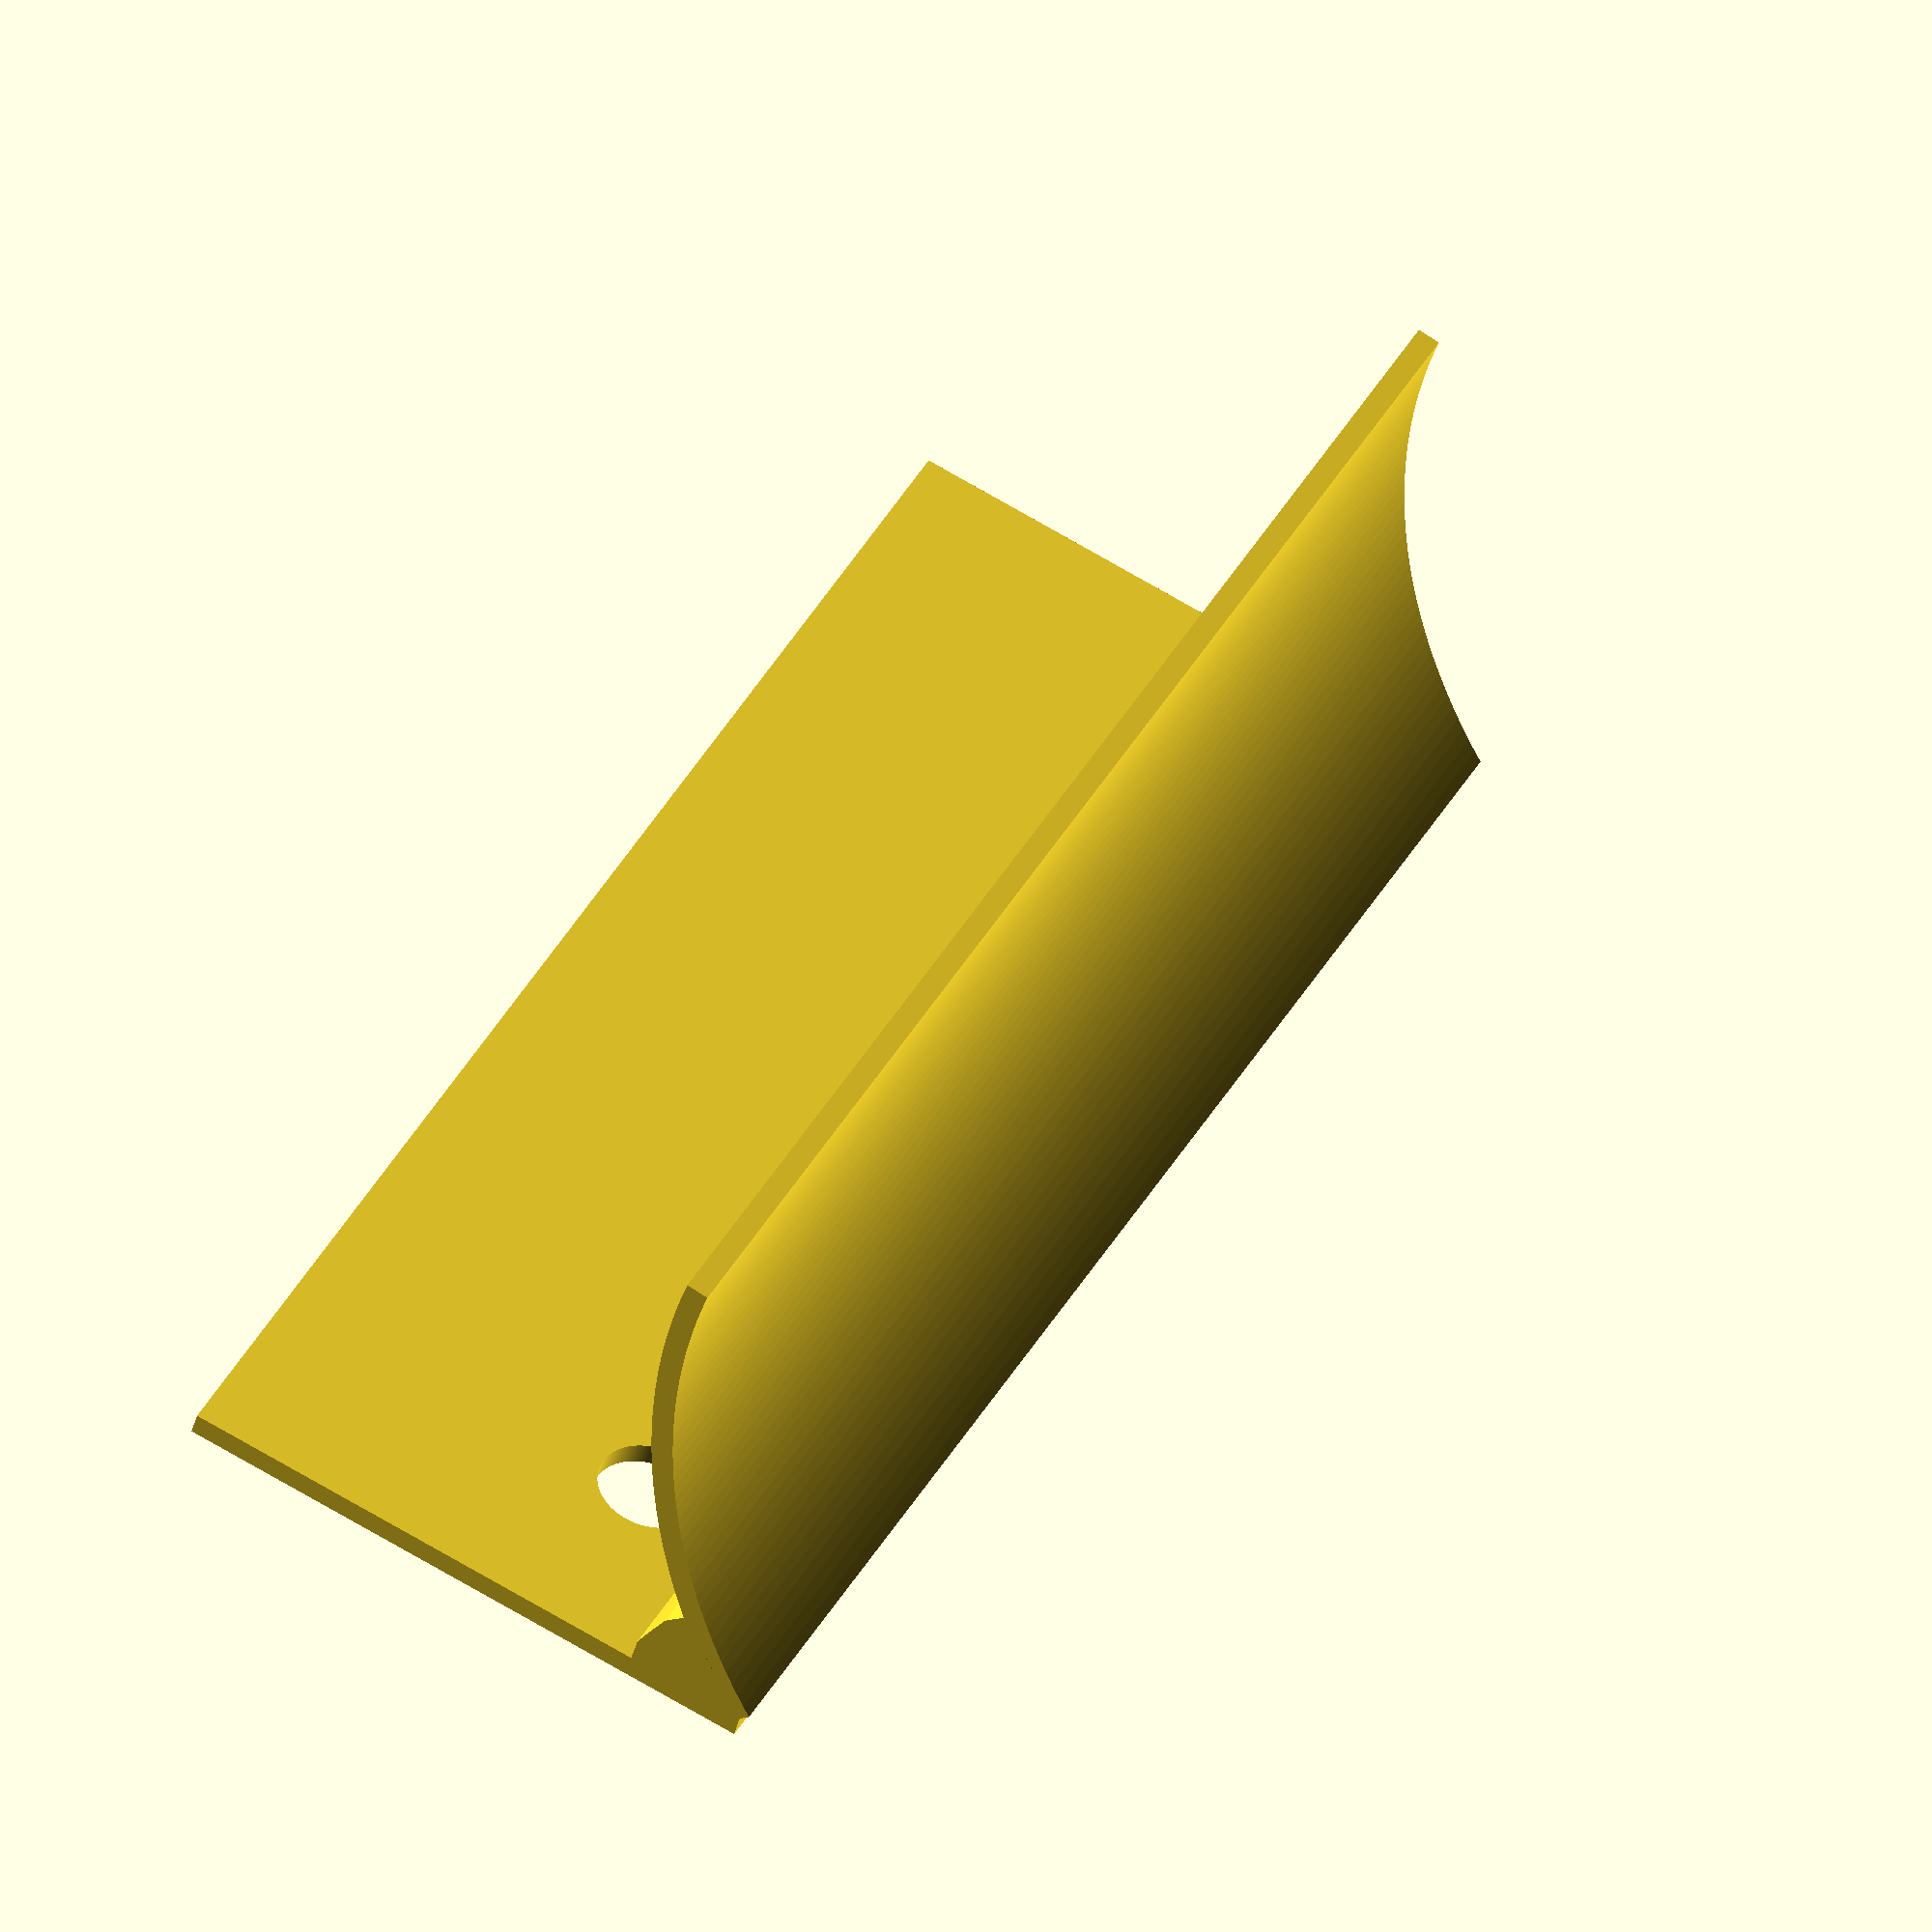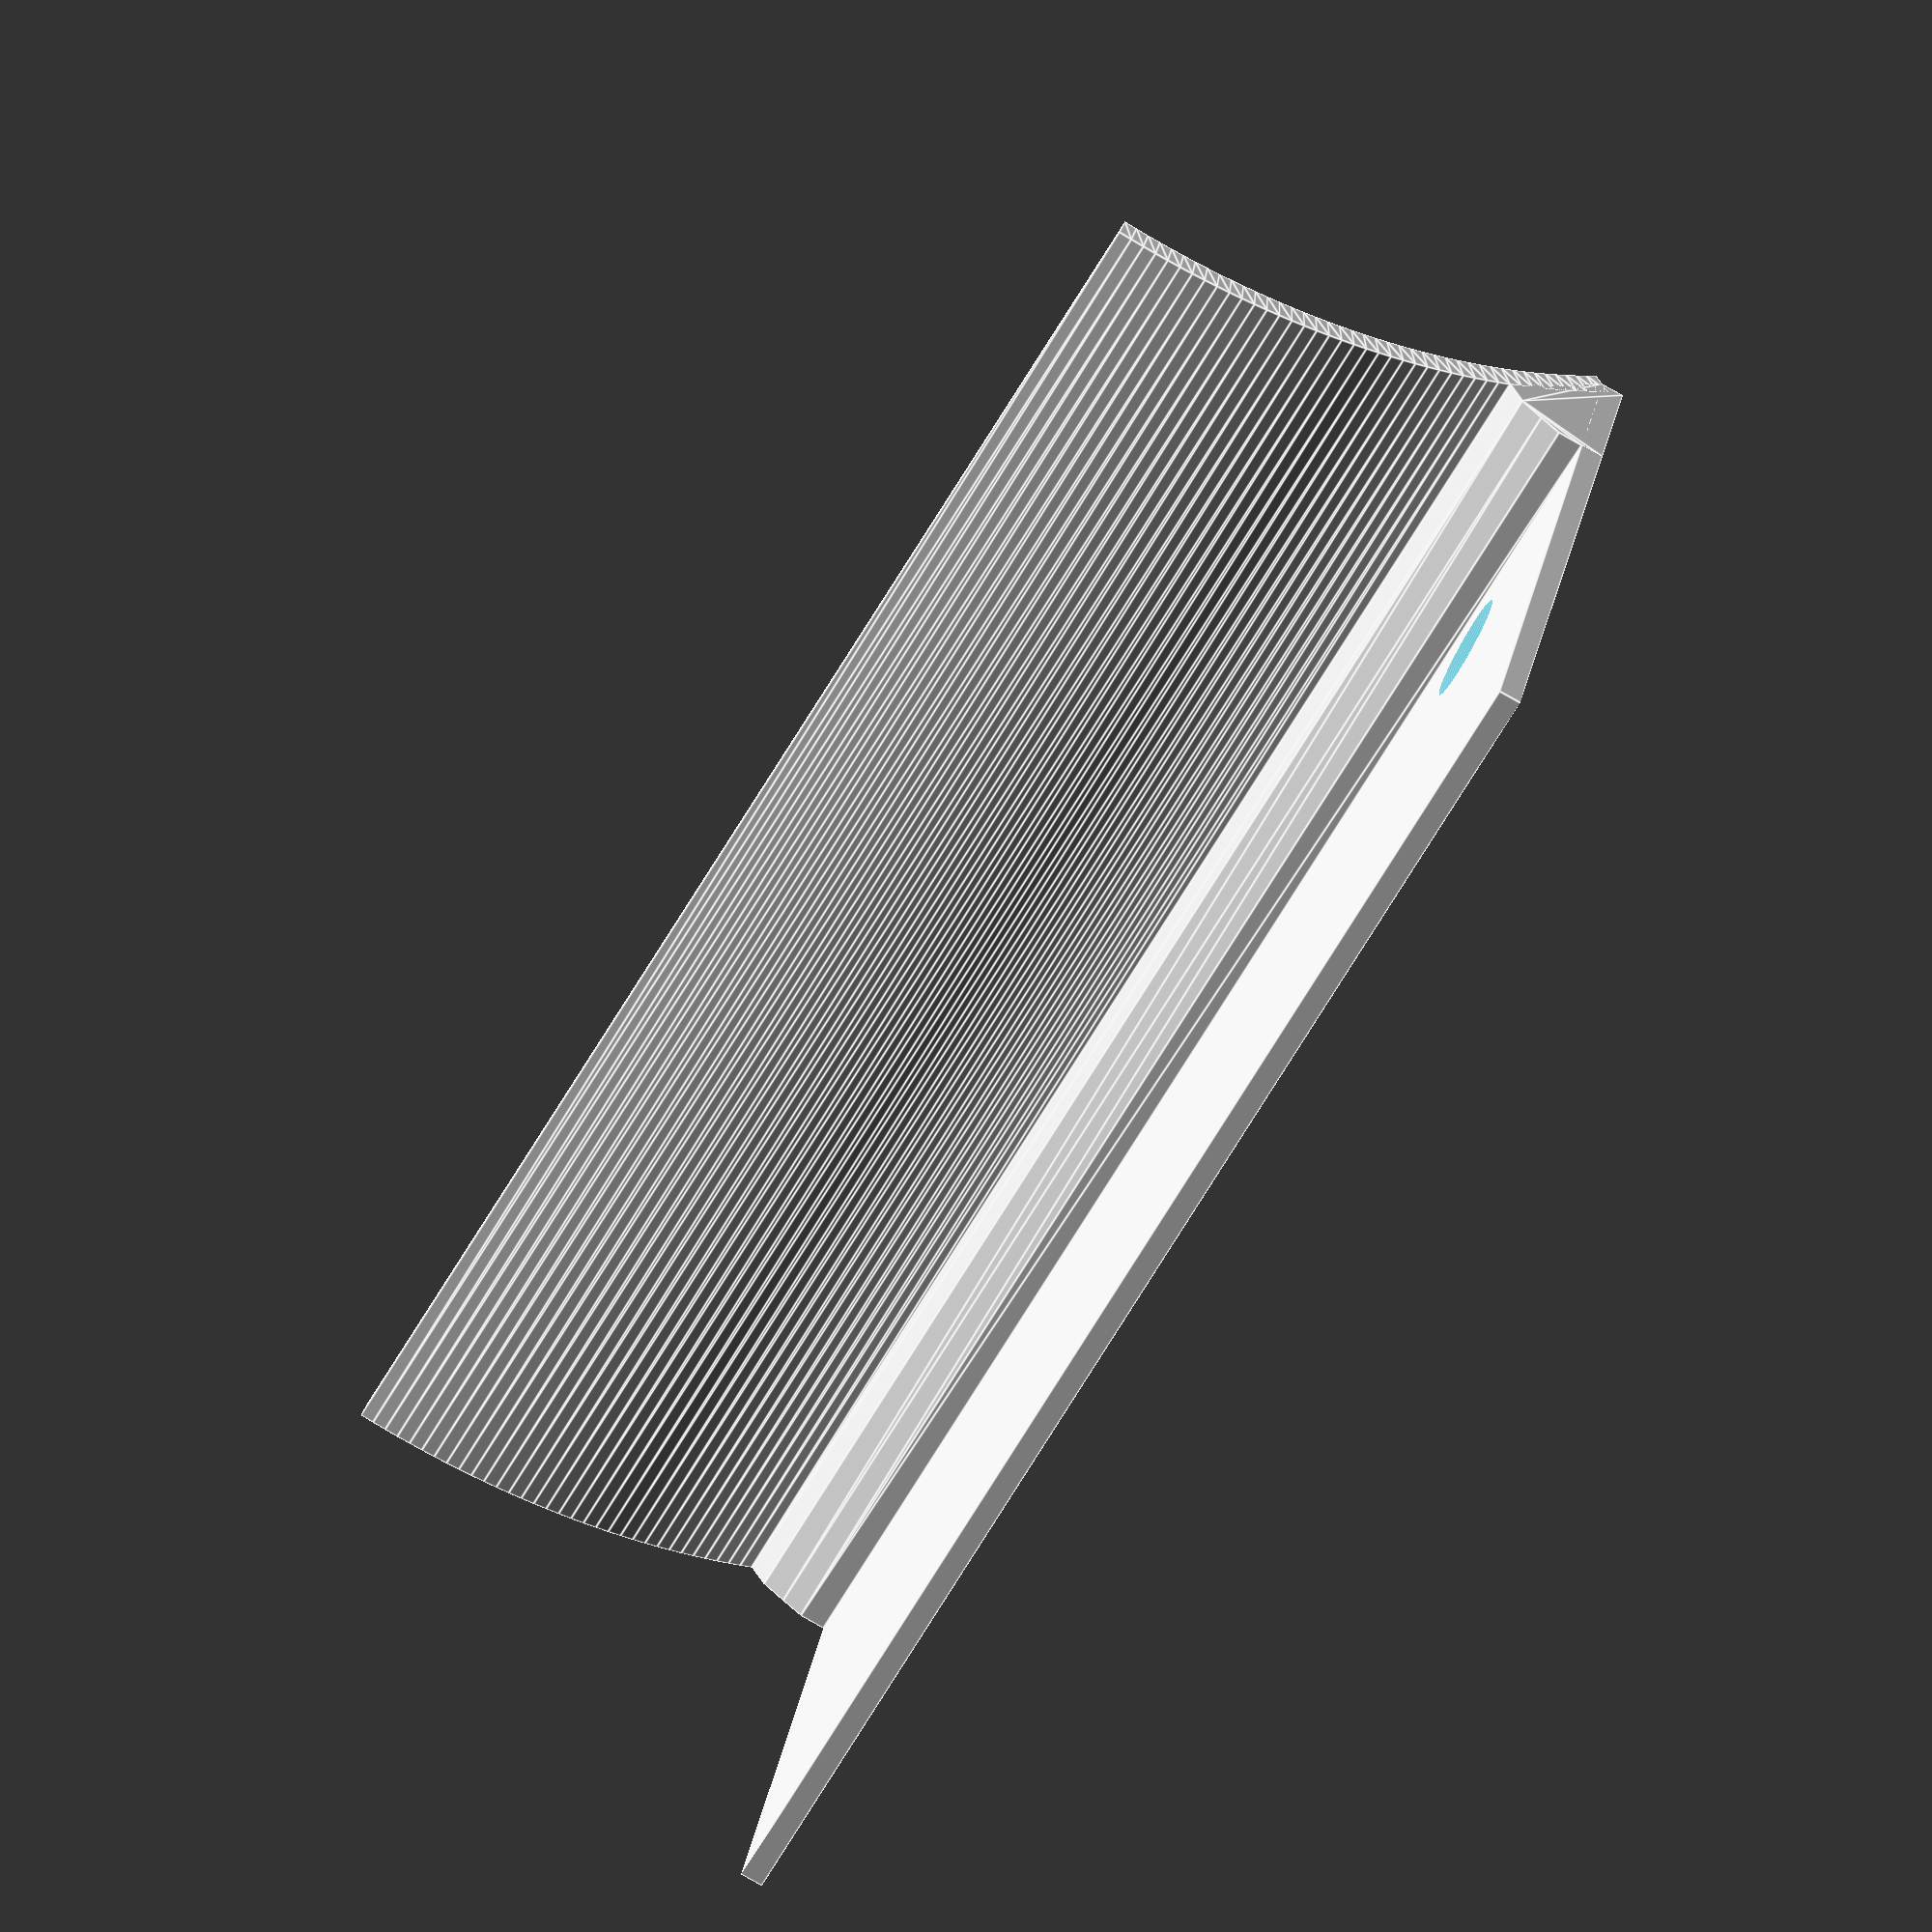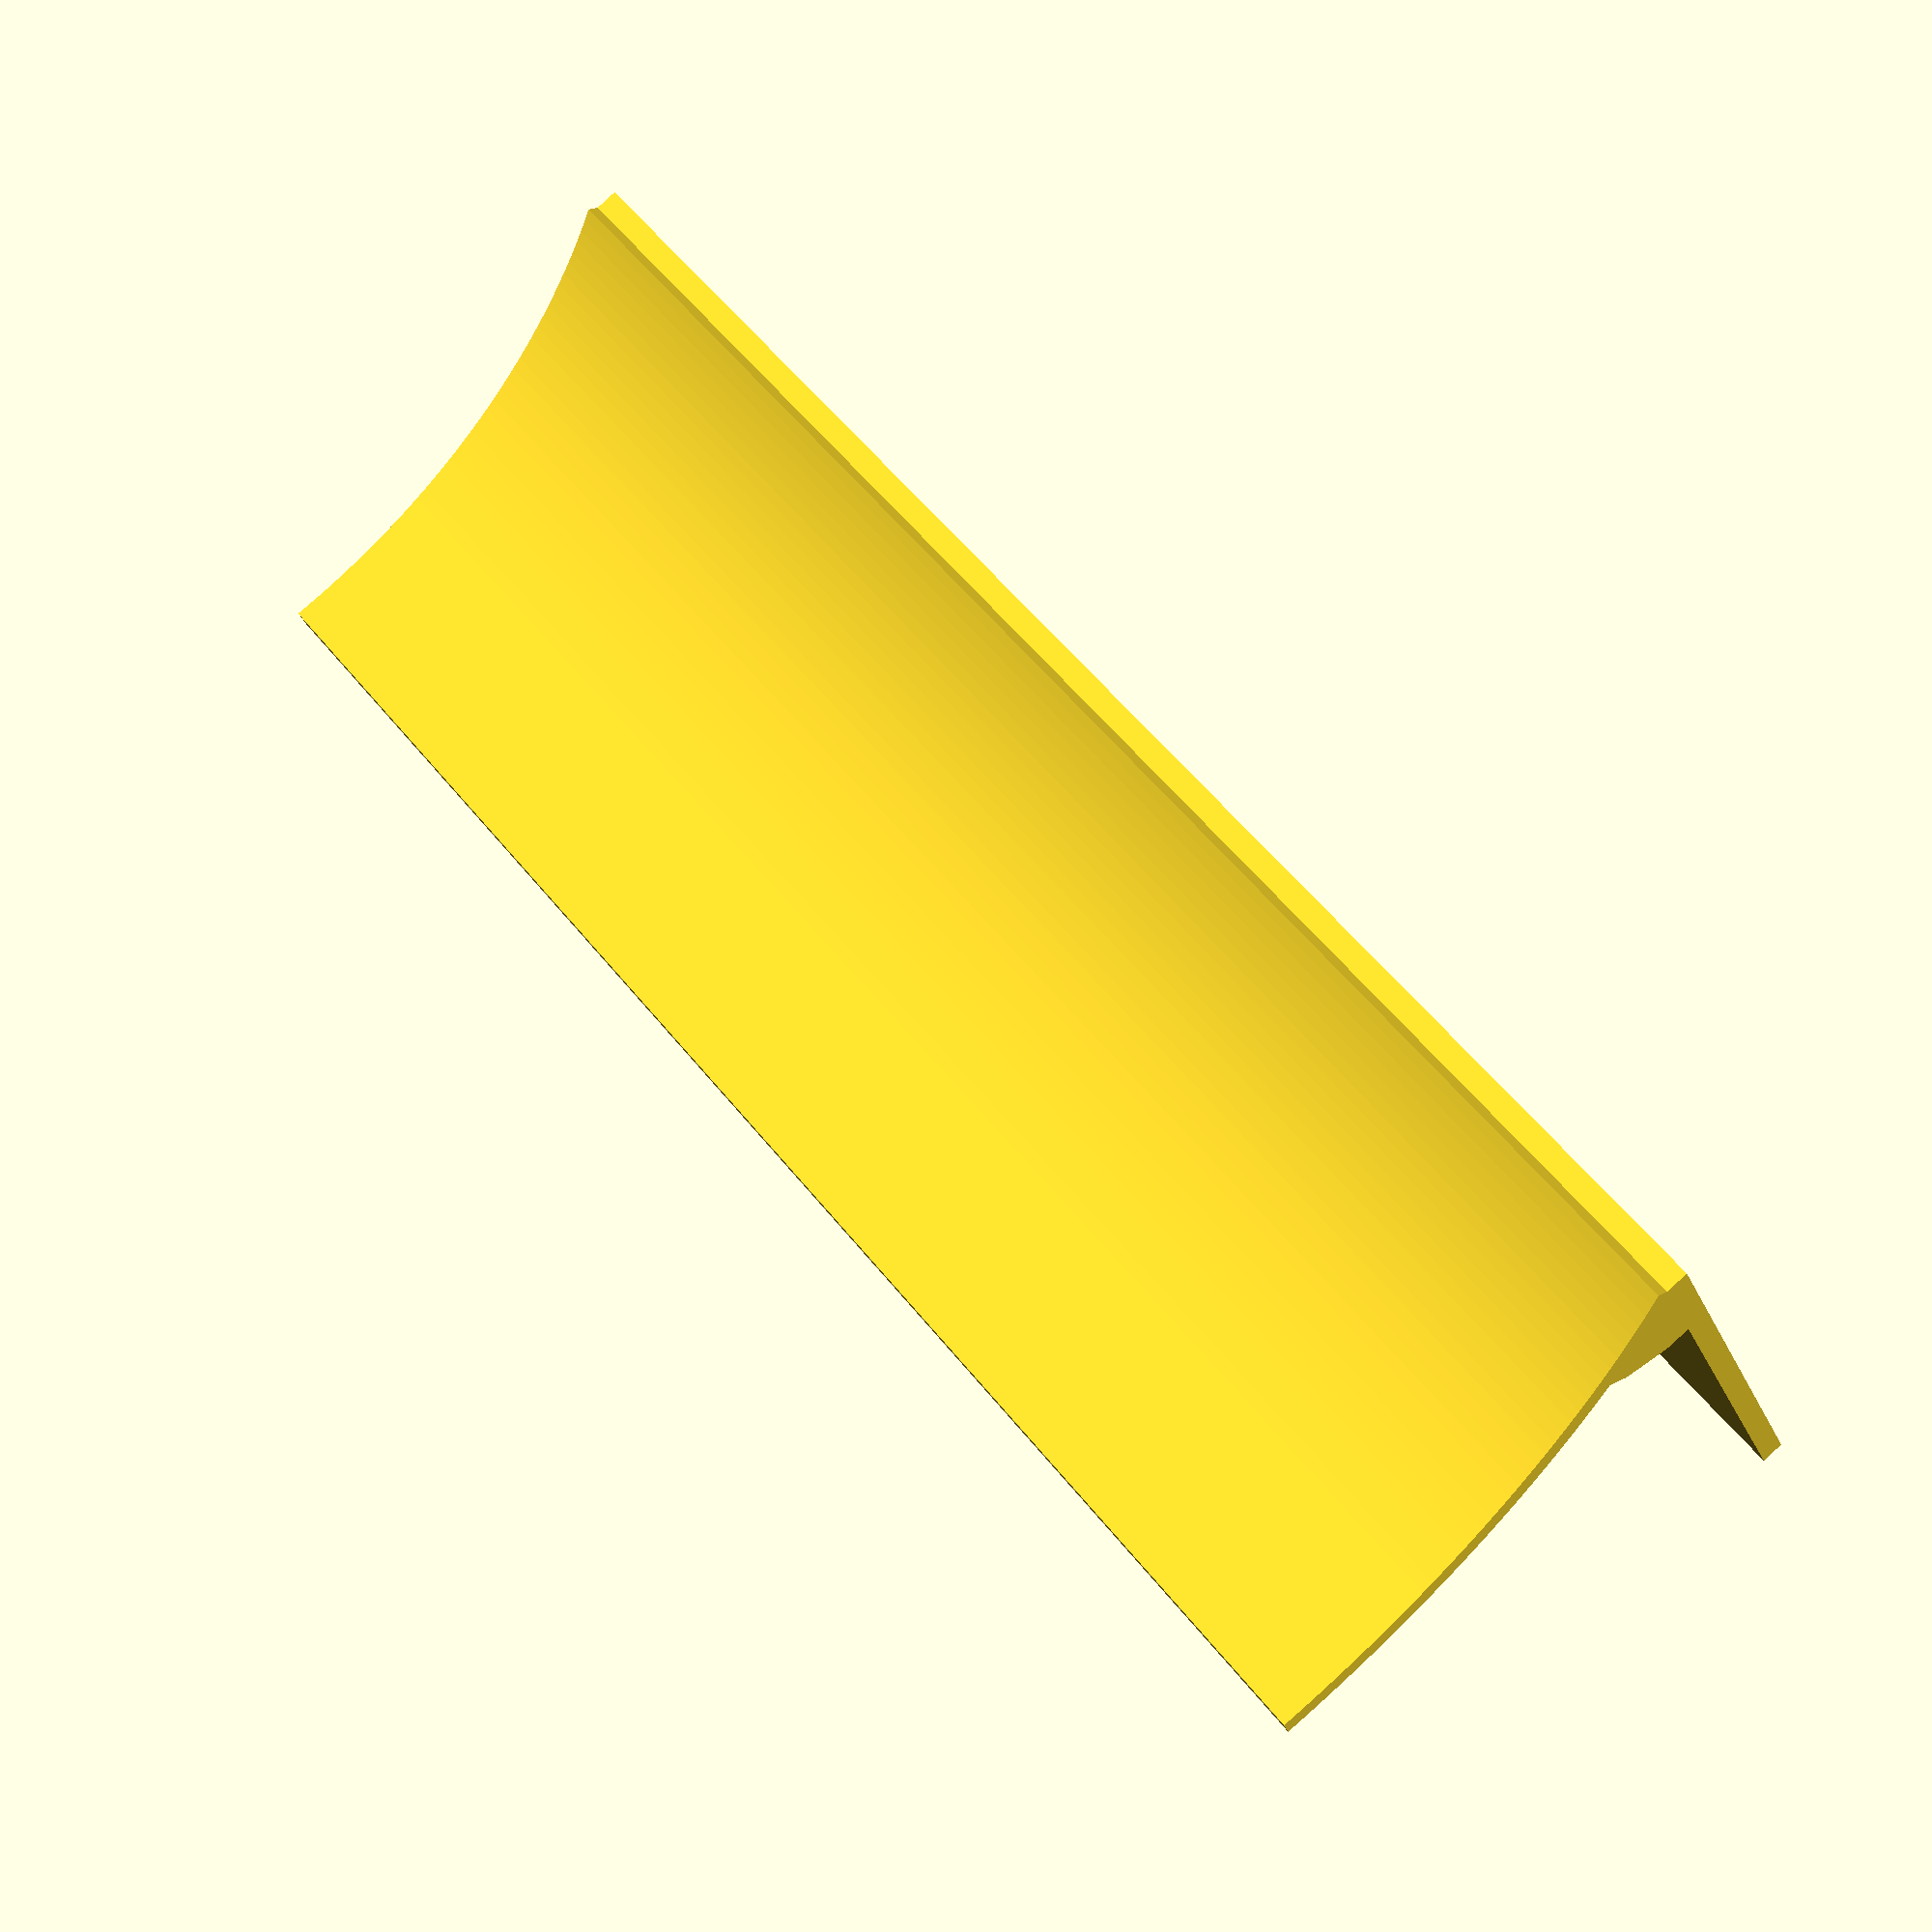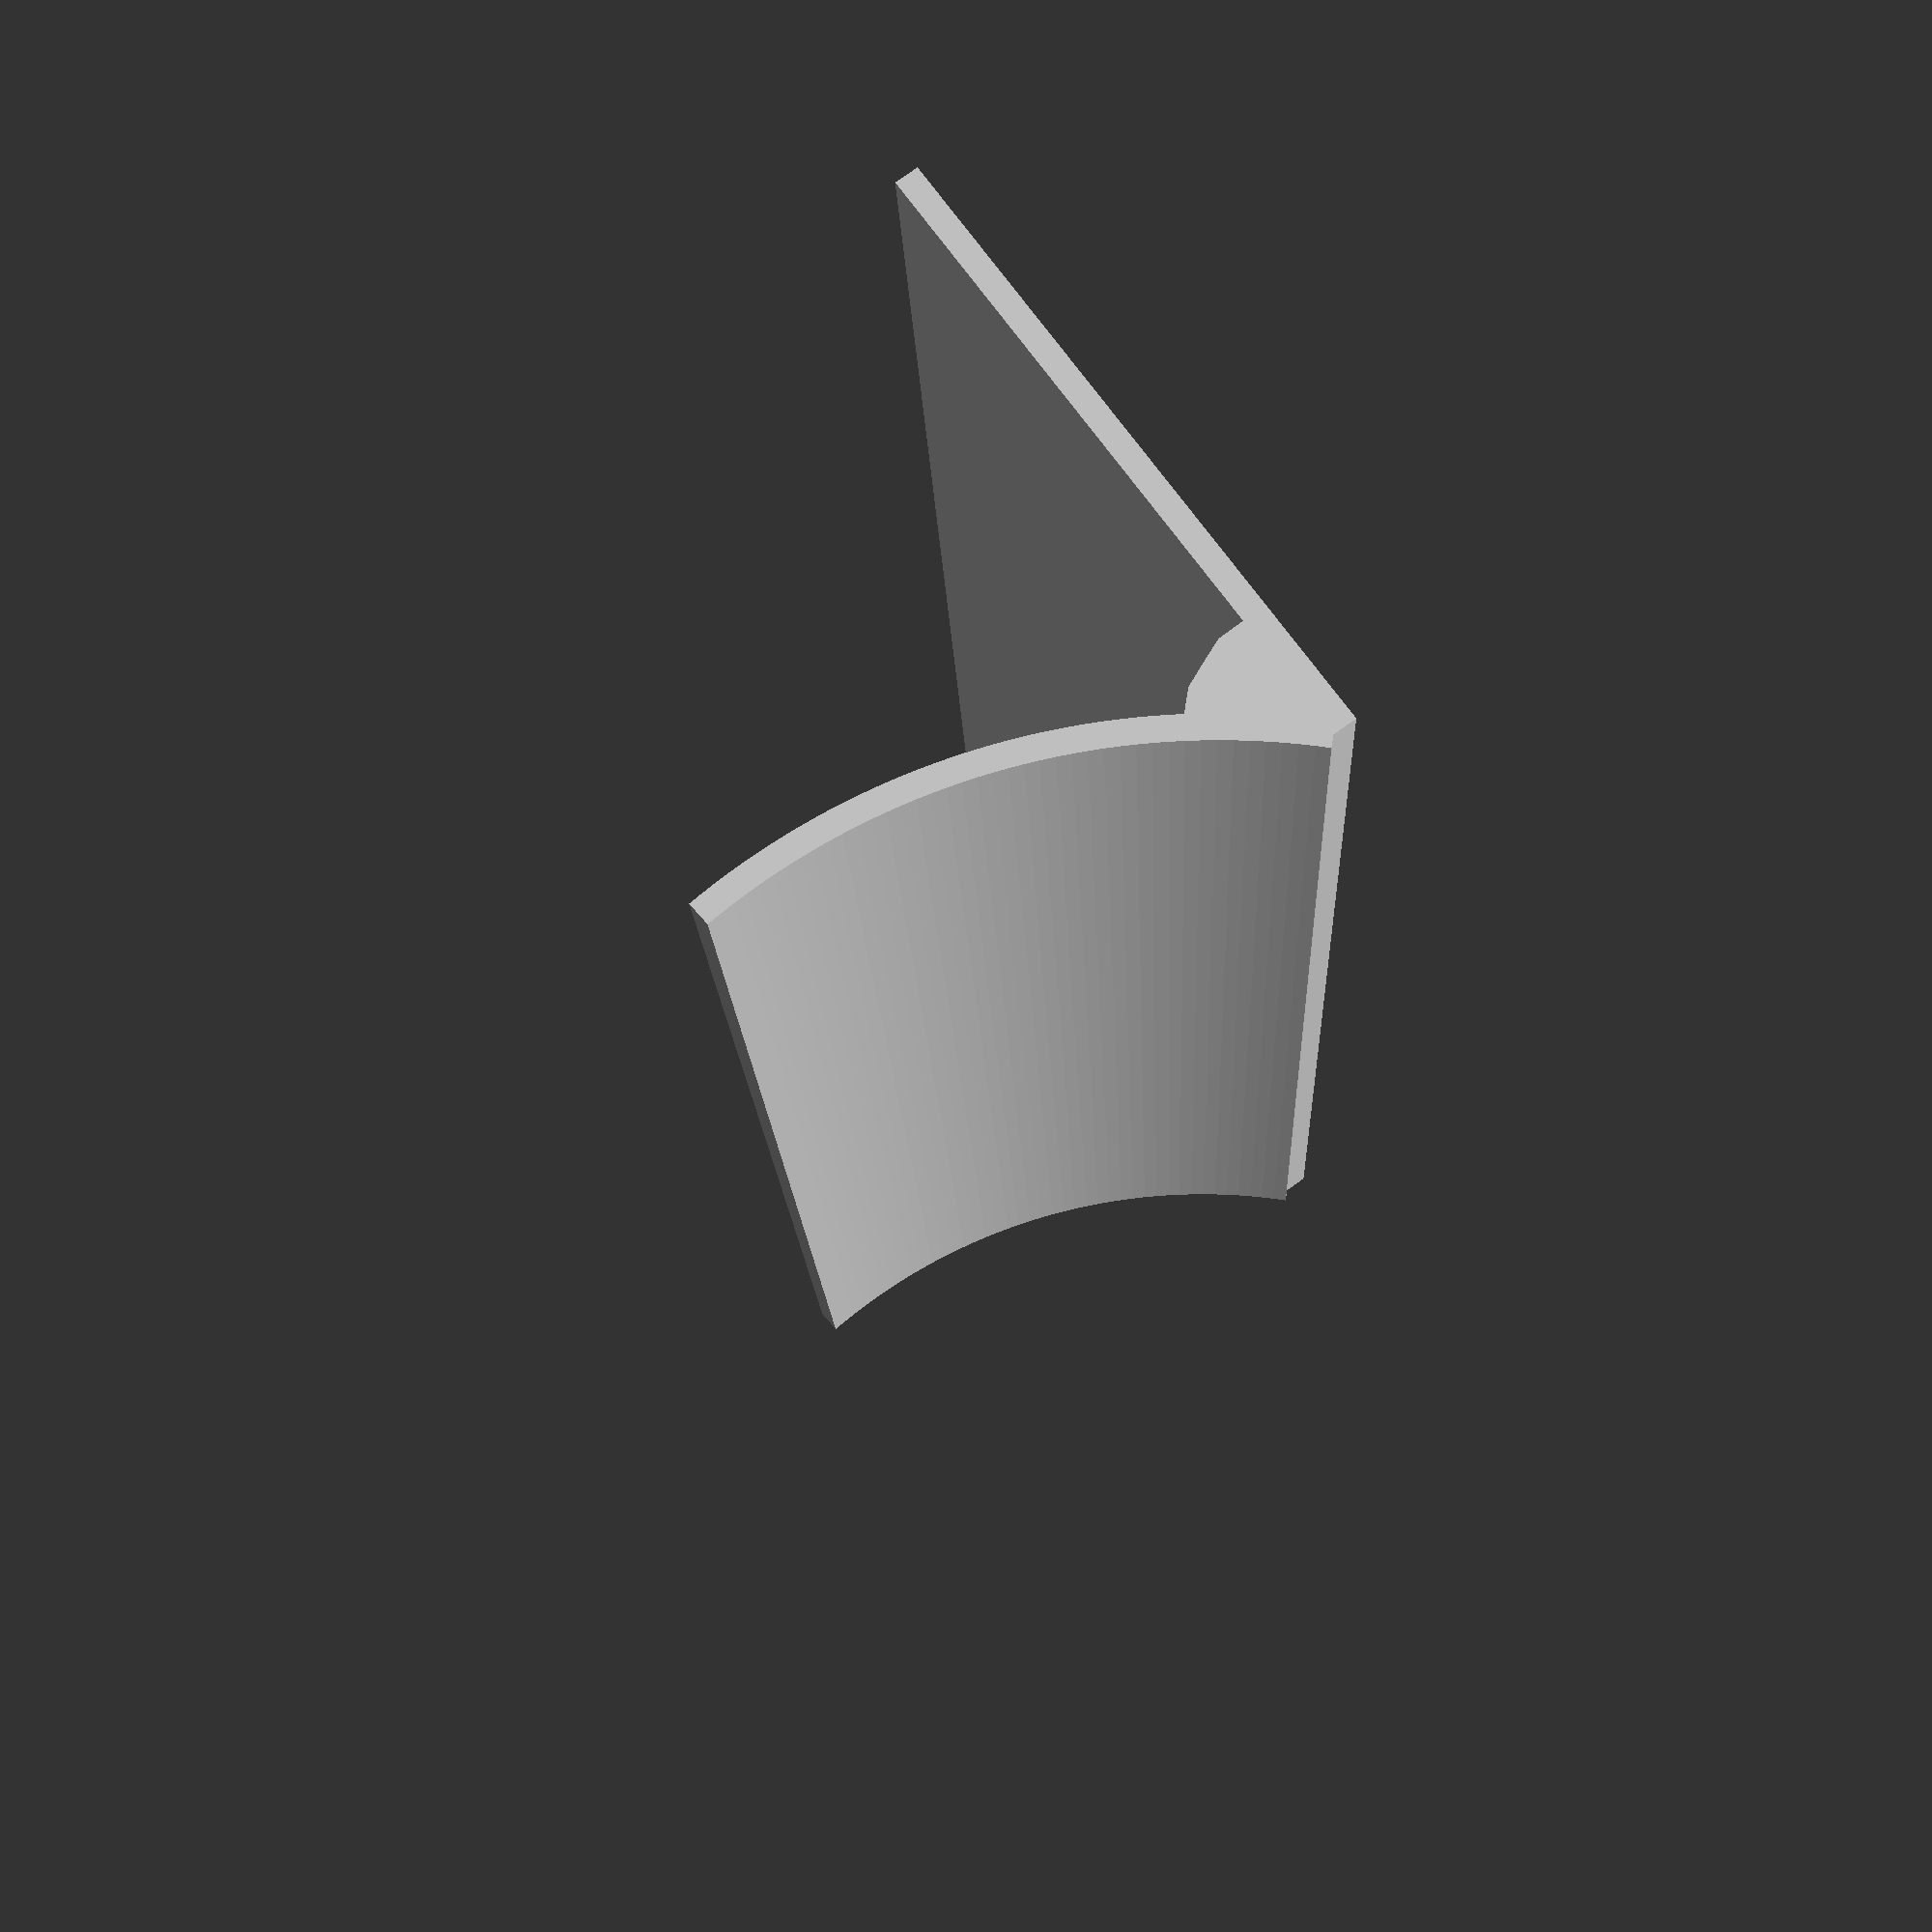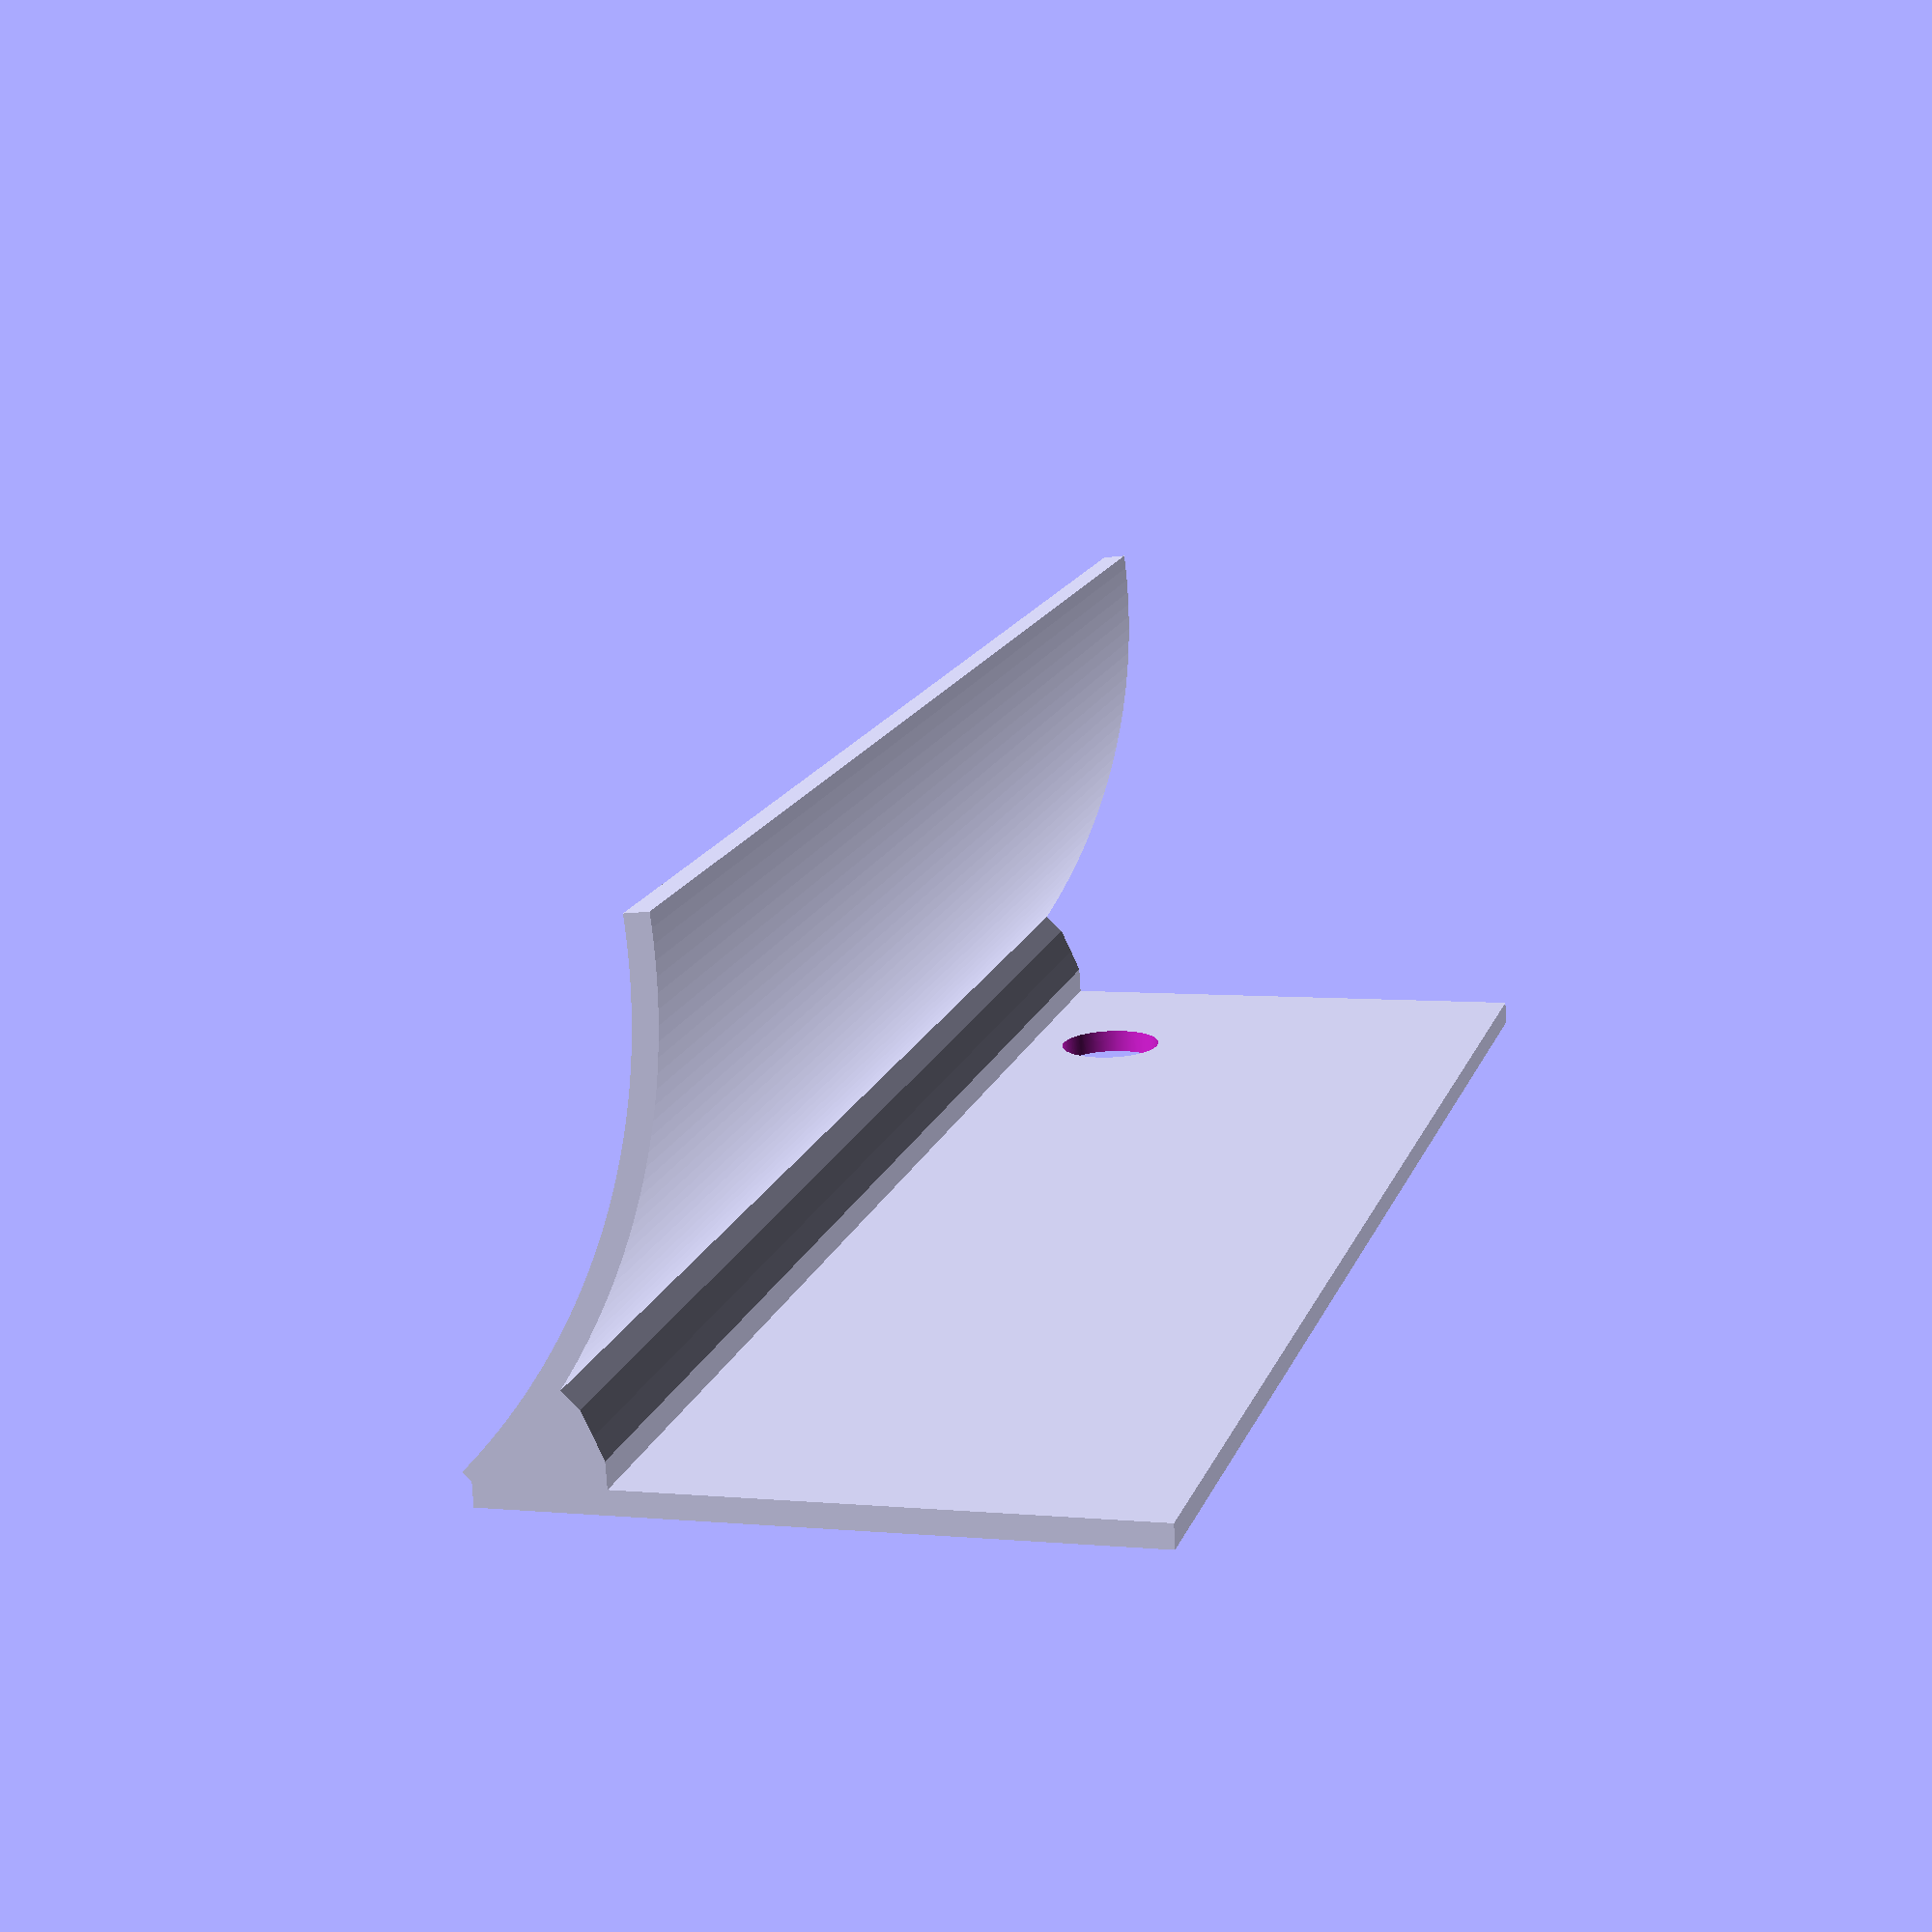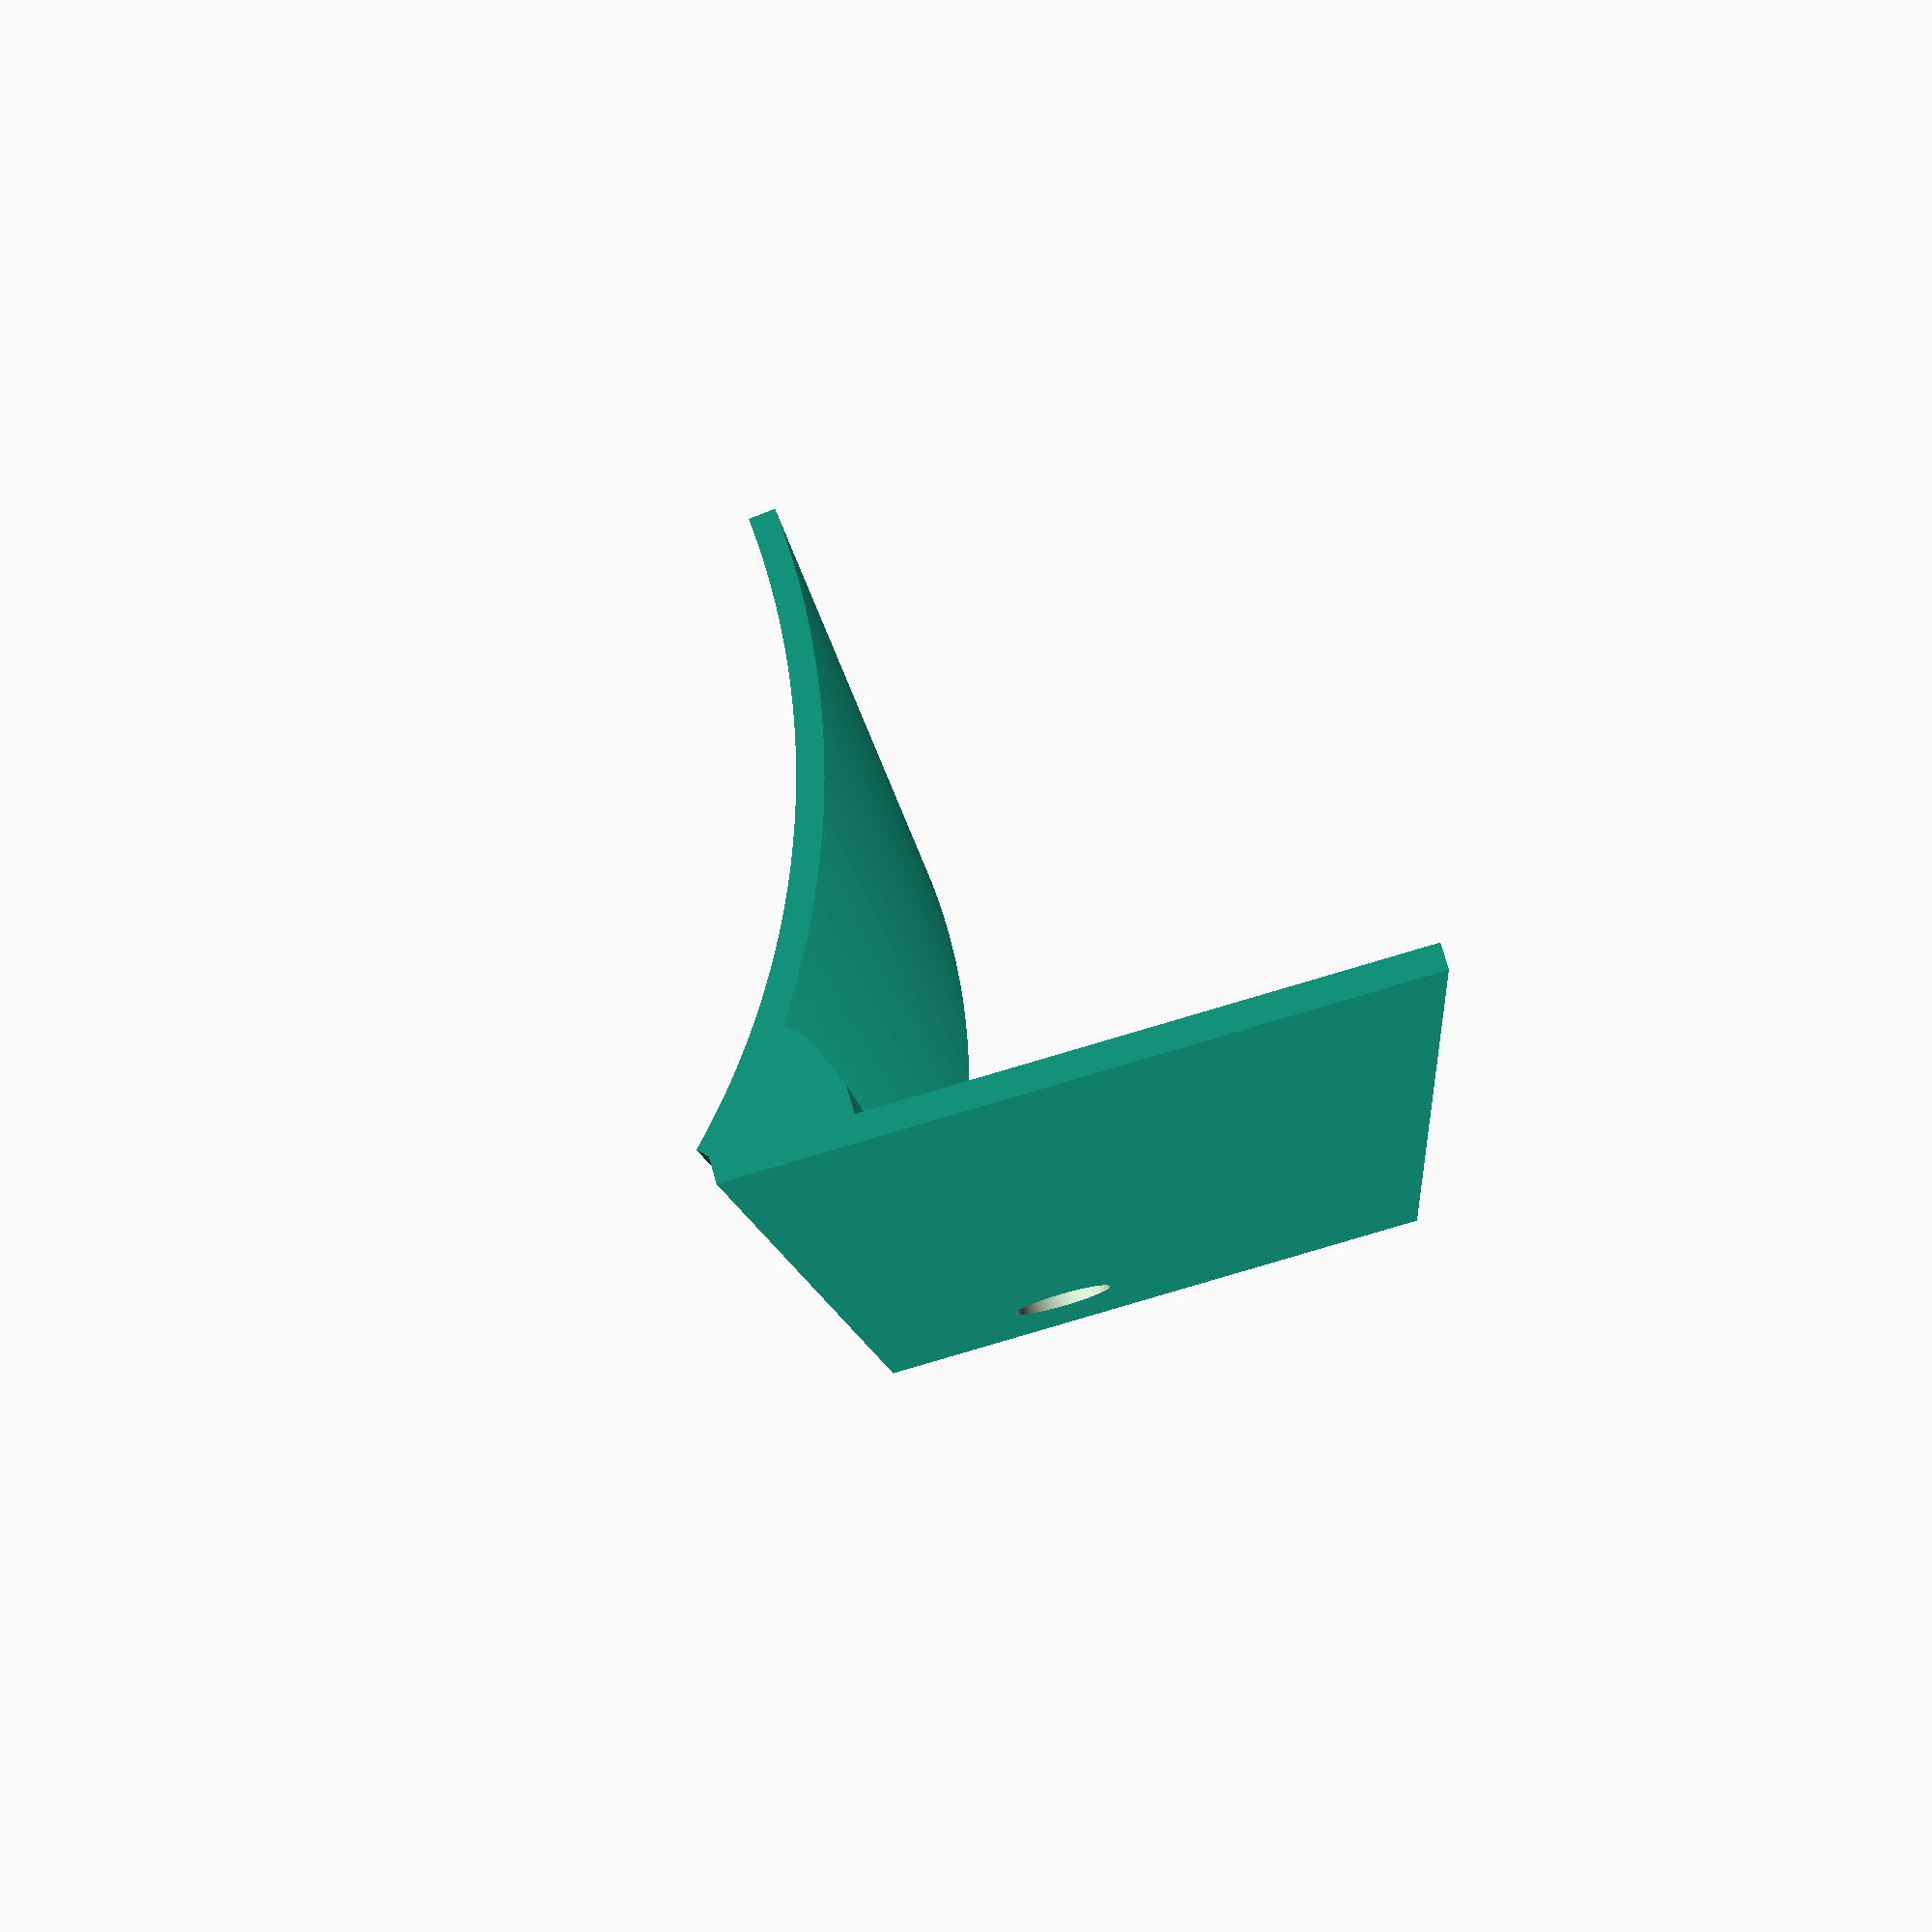
<openscad>
/*
 * tilting mount for a vario
 */

$fn = 300;

normal_mount_width = 58;
extended_mount_width = 150;
mount_height = 58;
mount_thickness = 2.2;

module curved_mount_plane(mount_width) {
   distance_from_center = 60;

   translate([mount_width/2, 0, 0])
      rotate([90, 0, 0])
         rotate([0, 90, 0])
            translate([-distance_from_center, 0, 0])
               rotate_extrude(angle = 50) 
                  translate([60, 0, 0]) 
                     square(size = [mount_thickness, mount_width], center = true);
}

module mount_plane_holes(mount_width) {
   height=30;
   translate([20, height/2, 20]) {
      rotate([90, 0, 0]) {
         cylinder(h=height, d=10);
      }
   }
}

module mount_plane(mount_width) {
   difference() {
      cube([mount_width, mount_thickness, mount_height]);
      mount_plane_holes(mount_width);
   }
}

module corner_plane(mount_width) {
   cube([mount_width, mount_thickness, mount_height/5]);
}

module corner(mount_angle, mount_width) {
   hull() {
      corner_plane(mount_width);
      rotate([mount_angle, 0, 0]) corner_plane(mount_width);
      rotate([mount_angle/2, 0, 0]) corner_plane(mount_width);
   }
}

module render_mount(mount_angle, mount_width) {
   mount_plane(mount_width);
   rotate([mount_angle, 0, 0]) {
      curved_mount_plane(mount_width);
   }
   corner(mount_angle, mount_width);
}

module render_mounts() {
   angles = [ for (a = [10 : 10 : 40]) a ];
   // angles = [15];
   indexed_angles = [for (i = [0 : len(angles)-1]) [i, angles[i]] ];
   for(a = indexed_angles) {
      translate([0, a[0] * 50, 0]) {
         render_mount(a[1]);
      }
   }
}

// render_mounts();
mount_angle = 45;
// render_mount(mount_angle, normal_mount_width);
translate([0, 60, 0]) render_mount(mount_angle, extended_mount_width);

</openscad>
<views>
elev=288.0 azim=152.7 roll=120.4 proj=o view=solid
elev=150.3 azim=298.2 roll=170.6 proj=o view=edges
elev=200.1 azim=129.9 roll=343.5 proj=p view=wireframe
elev=107.8 azim=92.8 roll=35.8 proj=p view=solid
elev=354.7 azim=170.0 roll=286.1 proj=p view=solid
elev=265.5 azim=285.4 roll=253.6 proj=p view=wireframe
</views>
